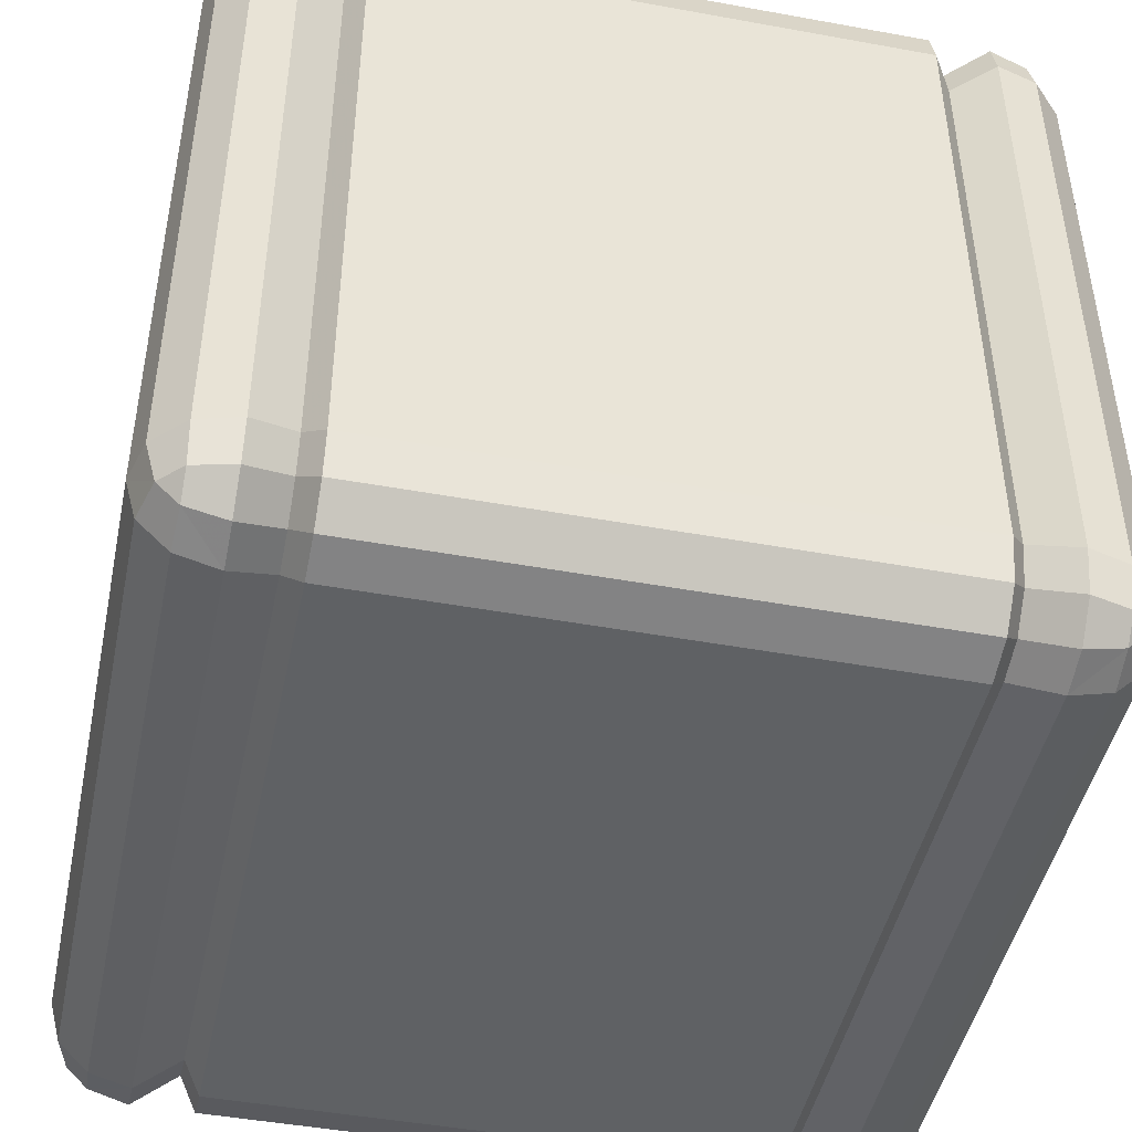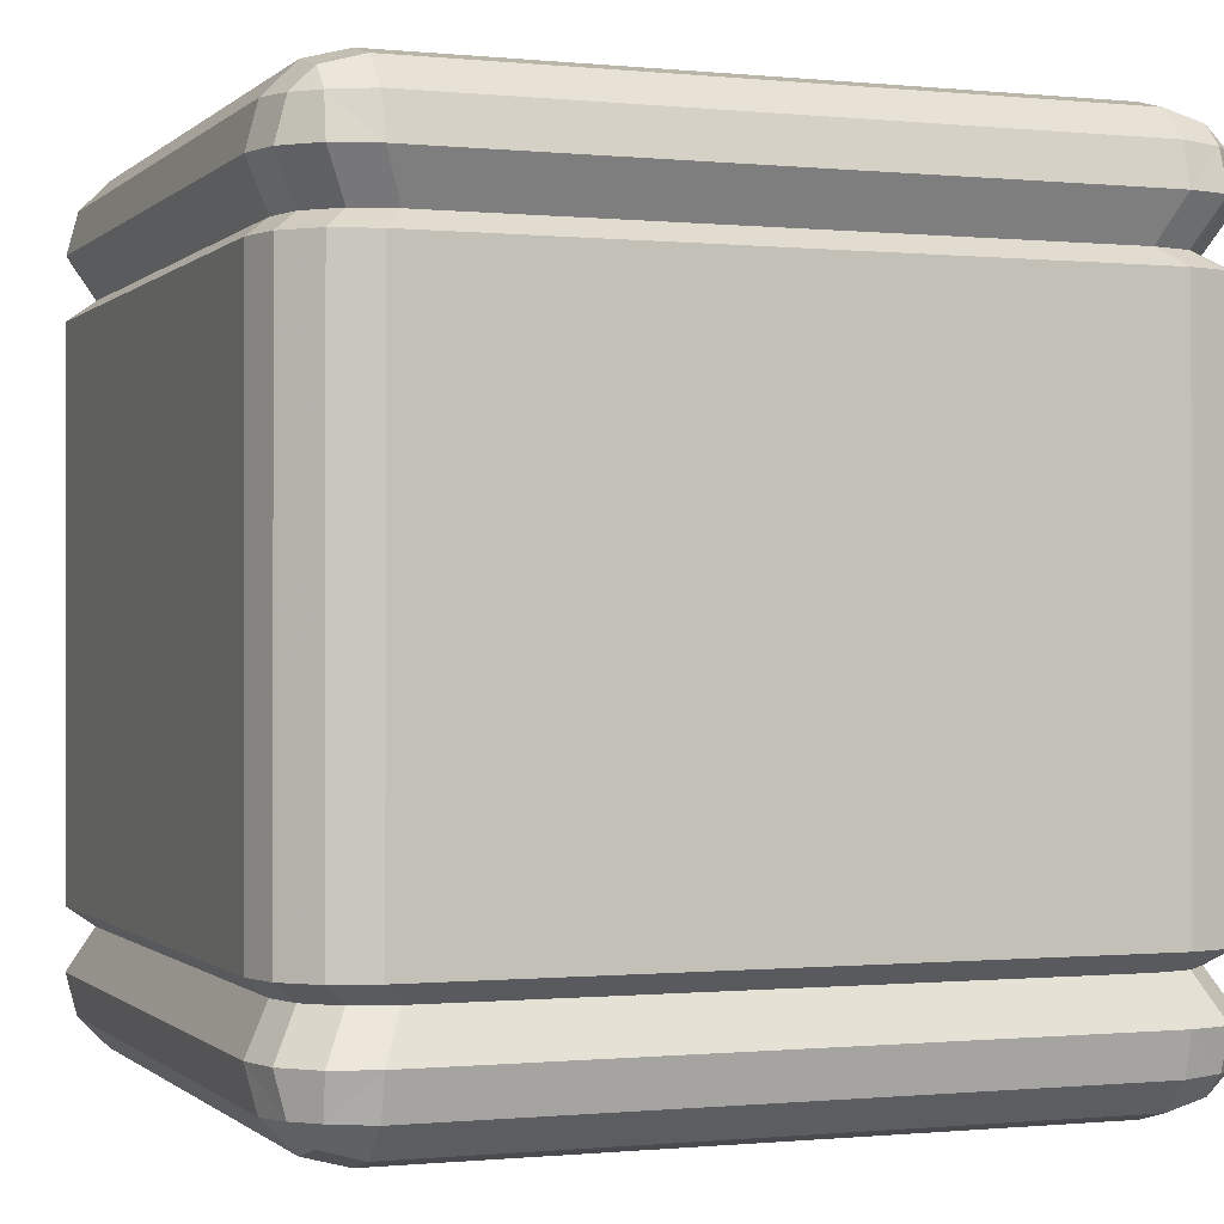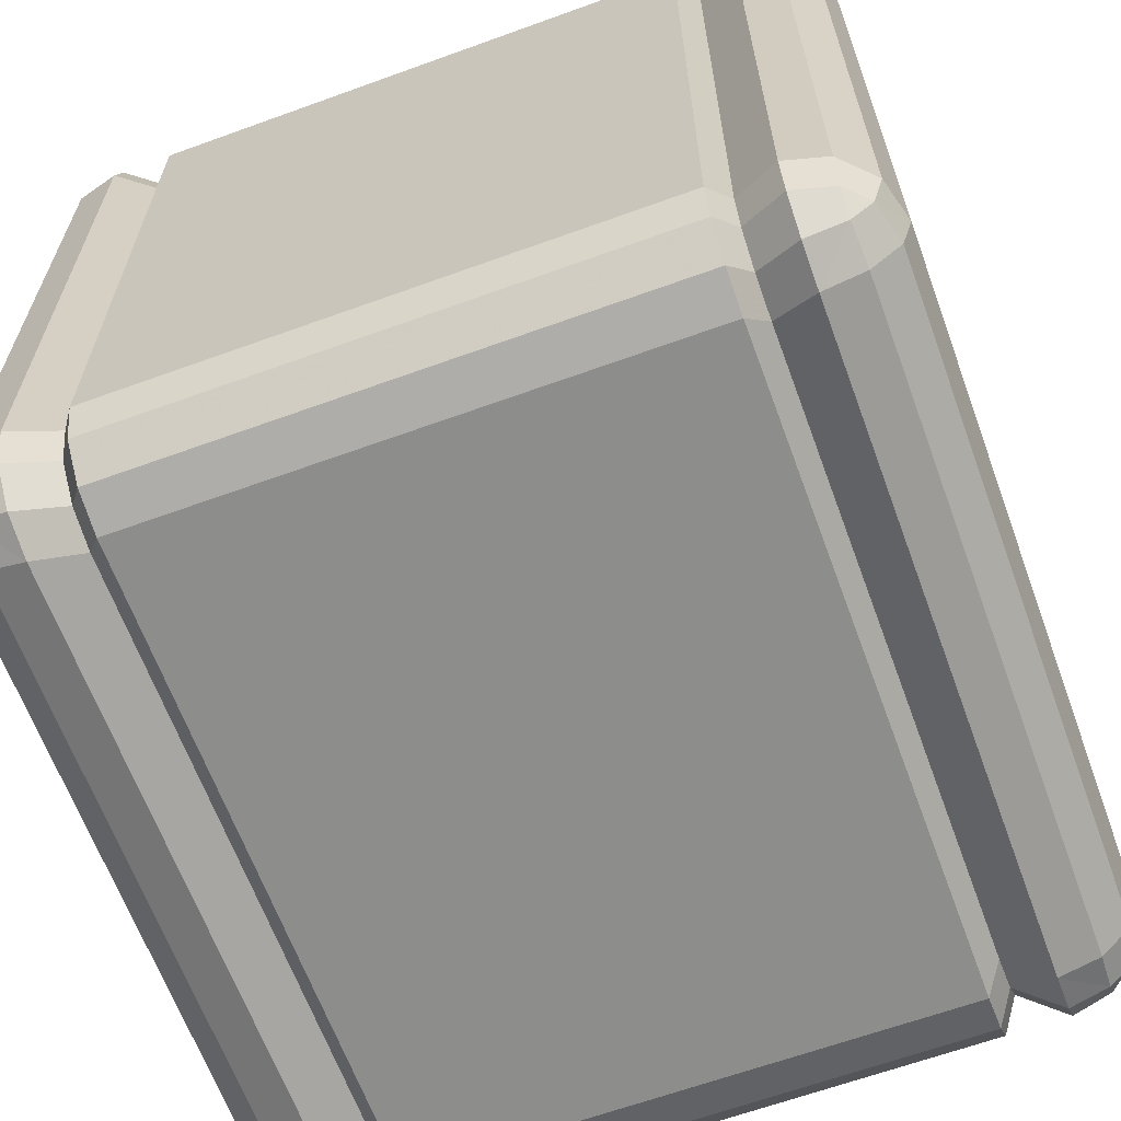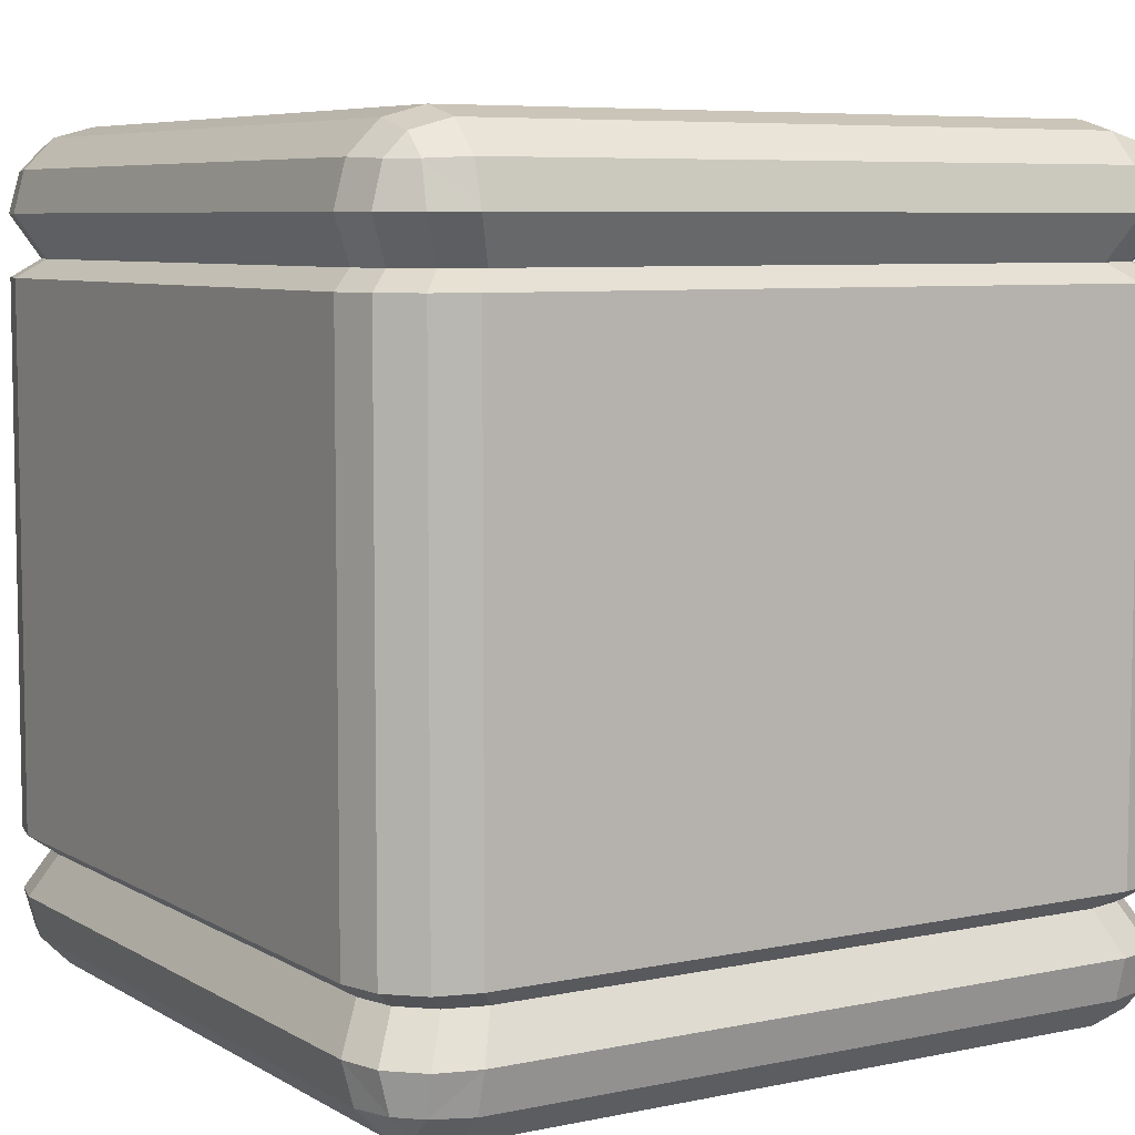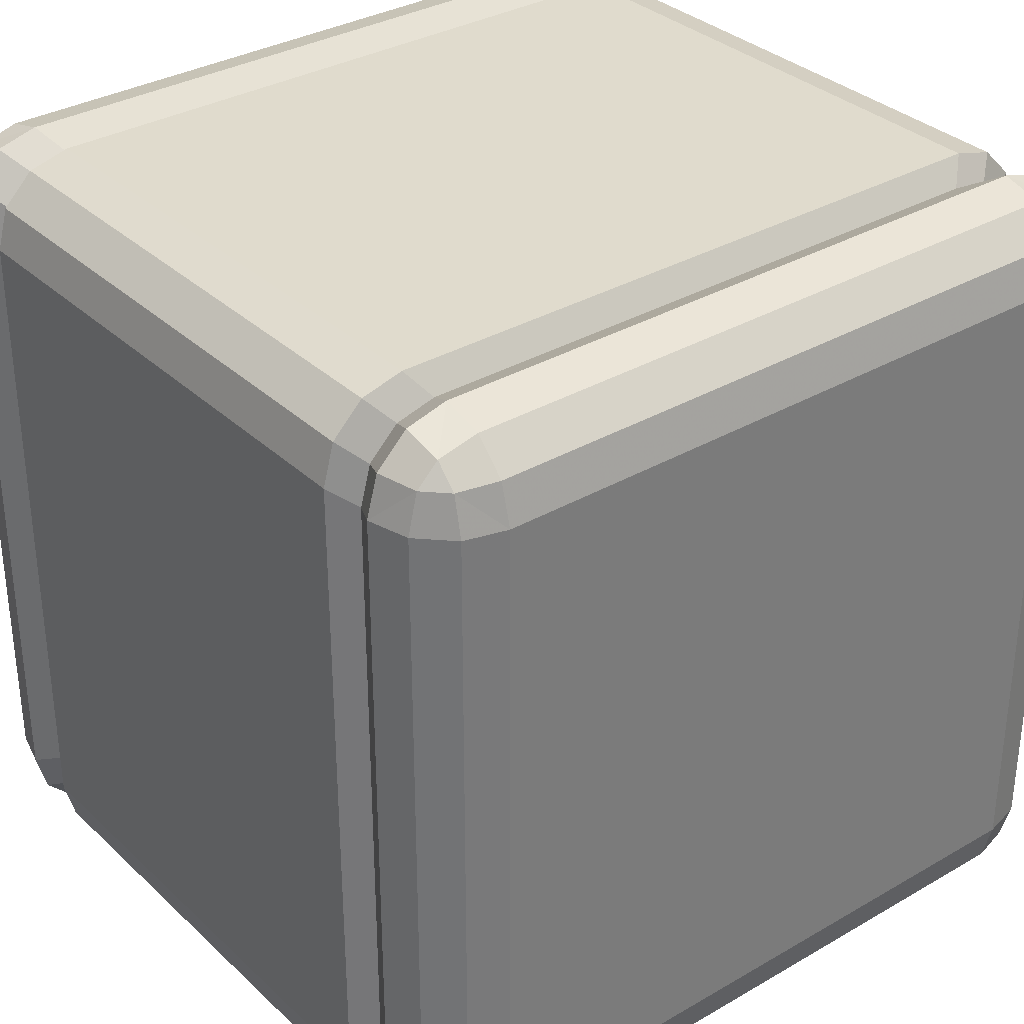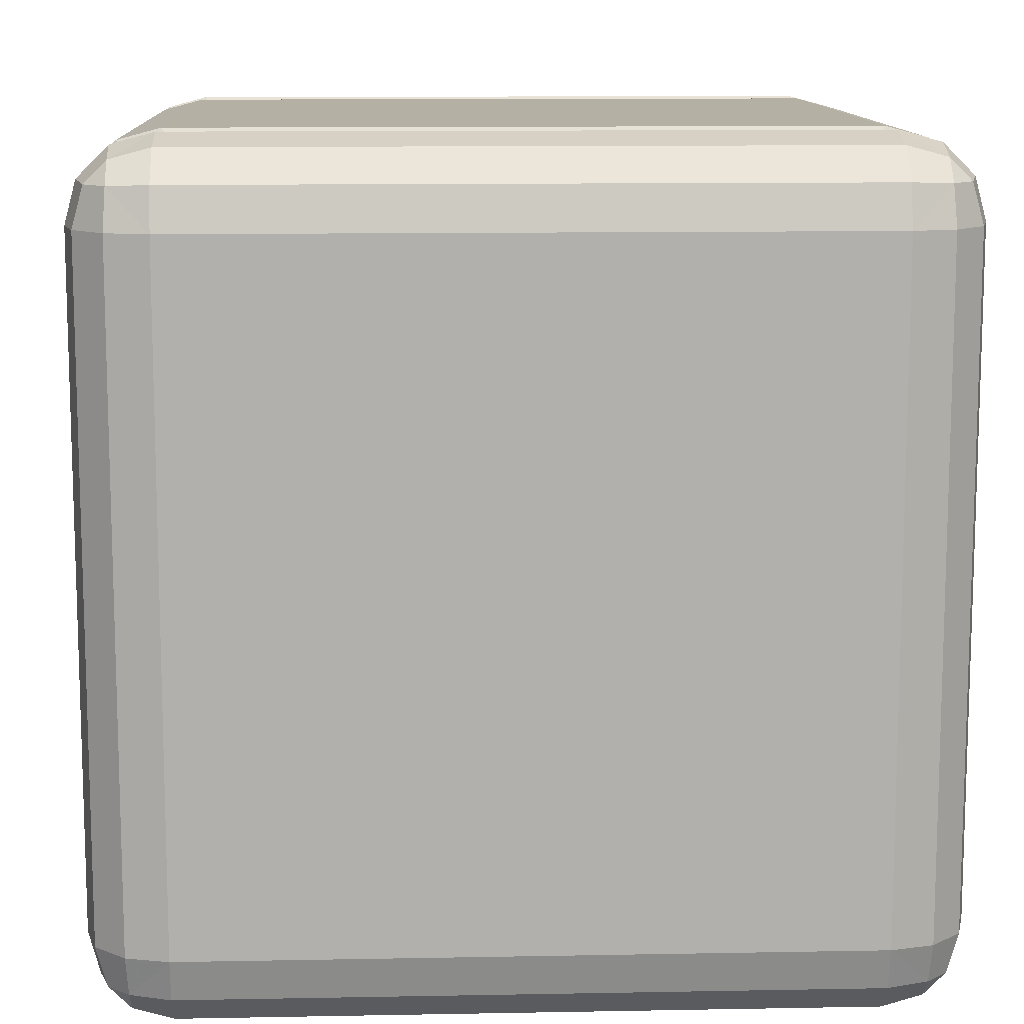
<metadata>
{"format":"obj","ext":"obj","renderer":"f3d","projection":"perspective","resolution":1024,"background":"white","views":[{"elev":-46.2,"azim":-101.8,"up":"+Z"},{"elev":-0.5,"azim":-110.9,"up":"+Y"},{"elev":-64.4,"azim":110.1,"up":"+Z"},{"elev":6.7,"azim":58.3,"up":"+Y"},{"elev":33.3,"azim":141.5,"up":"+Z"},{"elev":11.5,"azim":-2.6,"up":"+Z"}]}
</metadata>
<code>
o powerupBlock_teamYellow_Cube.413
v -0.4 -0.4 0.5
v -0.5 -0.4 0.4
v -0.4 -0.4866 0.4499
v -0.4499 -0.4866 0.4
v -0.4478 -0.4737 0.4478
v -0.4499 -0.4 0.4866
v -0.4 -0.4499 0.4866
v -0.4478 -0.4478 0.4737
v -0.4866 -0.4499 0.4
v -0.4866 -0.4 0.4499
v -0.4737 -0.4478 0.4478
v -0.4 0.4 0.5
v -0.5 0.4 0.4
v -0.4 0.4499 0.4866
v -0.4499 0.4 0.4866
v -0.4478 0.4478 0.4737
v -0.4499 0.4866 0.4
v -0.4 0.4866 0.4499
v -0.4478 0.4737 0.4478
v -0.4866 0.4 0.4499
v -0.4866 0.4499 0.4
v -0.4737 0.4478 0.4478
v -0.5 -0.4 -0.4
v -0.4 -0.4 -0.5
v -0.4499 -0.4866 -0.4
v -0.4 -0.4866 -0.4499
v -0.4478 -0.4737 -0.4478
v -0.4866 -0.4 -0.4499
v -0.4866 -0.4499 -0.4
v -0.4737 -0.4478 -0.4478
v -0.4 -0.4499 -0.4866
v -0.4499 -0.4 -0.4866
v -0.4478 -0.4478 -0.4737
v -0.4 0.4 -0.5
v -0.5 0.4 -0.4
v -0.4 0.4866 -0.4499
v -0.4499 0.4866 -0.4
v -0.4478 0.4737 -0.4478
v -0.4499 0.4 -0.4866
v -0.4 0.4499 -0.4866
v -0.4478 0.4478 -0.4737
v -0.4866 0.4499 -0.4
v -0.4866 0.4 -0.4499
v -0.4737 0.4478 -0.4478
v 0.5 -0.4 0.4
v 0.4 -0.4 0.5
v 0.4499 -0.4866 0.4
v 0.4 -0.4866 0.4499
v 0.4478 -0.4737 0.4478
v 0.4866 -0.4 0.4499
v 0.4866 -0.4499 0.4
v 0.4737 -0.4478 0.4478
v 0.4 -0.4499 0.4866
v 0.4499 -0.4 0.4866
v 0.4478 -0.4478 0.4737
v 0.4 0.4 0.5
v 0.5 0.4 0.4
v 0.4 0.4866 0.4499
v 0.4499 0.4866 0.4
v 0.4478 0.4737 0.4478
v 0.4499 0.4 0.4866
v 0.4 0.4499 0.4866
v 0.4478 0.4478 0.4737
v 0.4866 0.4499 0.4
v 0.4866 0.4 0.4499
v 0.4737 0.4478 0.4478
v 0.4 -0.4 -0.5
v 0.5 -0.4 -0.4
v 0.4 -0.4866 -0.4499
v 0.4499 -0.4866 -0.4
v 0.4478 -0.4737 -0.4478
v 0.4499 -0.4 -0.4866
v 0.4 -0.4499 -0.4866
v 0.4478 -0.4478 -0.4737
v 0.4866 -0.4499 -0.4
v 0.4866 -0.4 -0.4499
v 0.4737 -0.4478 -0.4478
v 0.5 0.4 -0.4
v 0.4 0.4 -0.5
v 0.4499 0.4866 -0.4
v 0.4 0.4866 -0.4499
v 0.4478 0.4737 -0.4478
v 0.4866 0.4 -0.4499
v 0.4866 0.4499 -0.4
v 0.4737 0.4478 -0.4478
v 0.4 0.4499 -0.4866
v 0.4499 0.4 -0.4866
v 0.4478 0.4478 -0.4737
v -0.4 0.3264 0.5
v -0.3767 0.3482 0.4708
v -0.4499 0.3264 -0.4866
v -0.4237 0.3482 -0.4582
v -0.4866 0.3264 -0.4499
v -0.4582 0.3482 -0.4237
v -0.5 0.3264 -0.4
v -0.4708 0.3482 -0.3767
v 0.4866 0.3264 -0.4499
v 0.4582 0.3482 -0.4237
v 0.4499 0.3264 -0.4866
v 0.4237 0.3482 -0.4582
v 0.4 0.3264 -0.5
v 0.3767 0.3482 -0.4708
v 0.4499 0.3264 0.4866
v 0.4237 0.3482 0.4582
v 0.4866 0.3264 0.4499
v 0.4582 0.3482 0.4237
v 0.5 0.3264 0.4
v 0.4708 0.3482 0.3767
v -0.4237 0.3482 0.4582
v -0.4499 0.3264 0.4866
v -0.4582 0.3482 0.4237
v -0.4866 0.3264 0.4499
v -0.4708 0.3482 0.3767
v -0.5 0.3264 0.4
v -0.3767 0.3482 -0.4708
v -0.4 0.3264 -0.5
v 0.4708 0.3482 -0.3767
v 0.5 0.3264 -0.4
v 0.3767 0.3482 0.4708
v 0.4 0.3264 0.5
v -0.4499 -0.3264 0.4866
v -0.4237 -0.3482 0.4582
v -0.4866 -0.3264 0.4499
v -0.4582 -0.3482 0.4237
v -0.5 -0.3264 0.4
v -0.4708 -0.3482 0.3767
v -0.4 -0.3264 -0.5
v -0.3767 -0.3482 -0.4708
v 0.5 -0.3264 -0.4
v 0.4708 -0.3482 -0.3767
v 0.4 -0.3264 0.5
v 0.3767 -0.3482 0.4708
v -0.3767 -0.3482 0.4708
v -0.4 -0.3264 0.5
v -0.4237 -0.3482 -0.4582
v -0.4499 -0.3264 -0.4866
v -0.4582 -0.3482 -0.4237
v -0.4866 -0.3264 -0.4499
v -0.4708 -0.3482 -0.3767
v -0.5 -0.3264 -0.4
v 0.4582 -0.3482 -0.4237
v 0.4866 -0.3264 -0.4499
v 0.4237 -0.3482 -0.4582
v 0.4499 -0.3264 -0.4866
v 0.3767 -0.3482 -0.4708
v 0.4 -0.3264 -0.5
v 0.4237 -0.3482 0.4582
v 0.4499 -0.3264 0.4866
v 0.4582 -0.3482 0.4237
v 0.4866 -0.3264 0.4499
v 0.4708 -0.3482 0.3767
v 0.5 -0.3264 0.4
v -0.4 -0.5 -0.4
v -0.4 -0.5 0.4
v -0.4 0.5 0.4
v -0.4 0.5 -0.4
v 0.4 -0.5 -0.4
v 0.4 0.5 -0.4
v 0.4 -0.5 0.4
v 0.4 0.5 0.4
f 119 56 12 90
f 117 78 57 108
f 113 13 35 96
f 115 34 79 102
f 154 3 5 4
f 3 7 8 5
f 1 6 8 7
f 6 10 11 8
f 2 9 11 10
f 9 4 5 11
f 5 8 11
f 12 14 16 15
f 14 18 19 16
f 155 17 19 18
f 17 21 22 19
f 13 20 22 21
f 20 15 16 22
f 16 19 22
f 153 25 27 26
f 25 29 30 27
f 23 28 30 29
f 28 32 33 30
f 24 31 33 32
f 31 26 27 33
f 27 30 33
f 156 36 38 37
f 36 40 41 38
f 34 39 41 40
f 39 43 44 41
f 35 42 44 43
f 42 37 38 44
f 38 41 44
f 159 47 49 48
f 47 51 52 49
f 45 50 52 51
f 50 54 55 52
f 46 53 55 54
f 53 48 49 55
f 49 52 55
f 160 58 60 59
f 58 62 63 60
f 56 61 63 62
f 61 65 66 63
f 57 64 66 65
f 64 59 60 66
f 60 63 66
f 157 69 71 70
f 69 73 74 71
f 67 72 74 73
f 72 76 77 74
f 68 75 77 76
f 75 70 71 77
f 71 74 77
f 158 80 82 81
f 80 84 85 82
f 78 83 85 84
f 83 87 88 85
f 79 86 88 87
f 86 81 82 88
f 82 85 88
f 153 154 4 25
f 25 4 9 29
f 29 9 2 23
f 90 12 15 109
f 109 15 20 111
f 111 20 13 113
f 155 156 37 17
f 17 37 42 21
f 21 42 35 13
f 128 24 32 135
f 135 32 28 137
f 137 28 23 139
f 157 153 26 69
f 69 26 31 73
f 73 31 24 67
f 156 158 81 36
f 36 81 86 40
f 40 86 79 34
f 130 68 76 141
f 141 76 72 143
f 143 72 67 145
f 159 157 70 47
f 47 70 75 51
f 51 75 68 45
f 158 160 59 80
f 80 59 64 84
f 84 64 57 78
f 132 46 54 147
f 147 54 50 149
f 149 50 45 151
f 154 159 48 3
f 3 48 53 7
f 7 53 46 1
f 160 155 18 58
f 58 18 14 62
f 62 14 12 56
f 34 115 92 39
f 39 92 94 43
f 43 94 96 35
f 78 117 98 83
f 83 98 100 87
f 87 100 102 79
f 56 119 104 61
f 61 104 106 65
f 65 106 108 57
f 46 132 133 1
f 68 130 151 45
f 2 126 139 23
f 24 128 145 67
f 1 133 122 6
f 6 122 124 10
f 10 124 126 2
f 154 153 157 159
f 160 158 156 155
f 150 152 107 105
f 148 150 105 103
f 120 131 148 103
f 144 146 101 99
f 142 144 99 97
f 118 129 142 97
f 138 140 95 93
f 136 138 93 91
f 116 127 136 91
f 112 114 125 123
f 110 112 123 121
f 134 89 110 121
f 116 101 146 127
f 114 95 140 125
f 118 107 152 129
f 120 89 134 131
f 115 116 91 92
f 92 91 93 94
f 94 93 95 96
f 117 118 97 98
f 98 97 99 100
f 100 99 101 102
f 119 120 103 104
f 104 103 105 106
f 106 105 107 108
f 112 111 113 114
f 110 109 111 112
f 89 90 109 110
f 116 115 102 101
f 114 113 96 95
f 118 117 108 107
f 120 119 90 89
f 132 131 134 133
f 130 129 152 151
f 126 125 140 139
f 128 127 146 145
f 133 134 121 122
f 122 121 123 124
f 124 123 125 126
f 150 149 151 152
f 148 147 149 150
f 131 132 147 148
f 144 143 145 146
f 142 141 143 144
f 129 130 141 142
f 138 137 139 140
f 136 135 137 138
f 127 128 135 136

</code>
